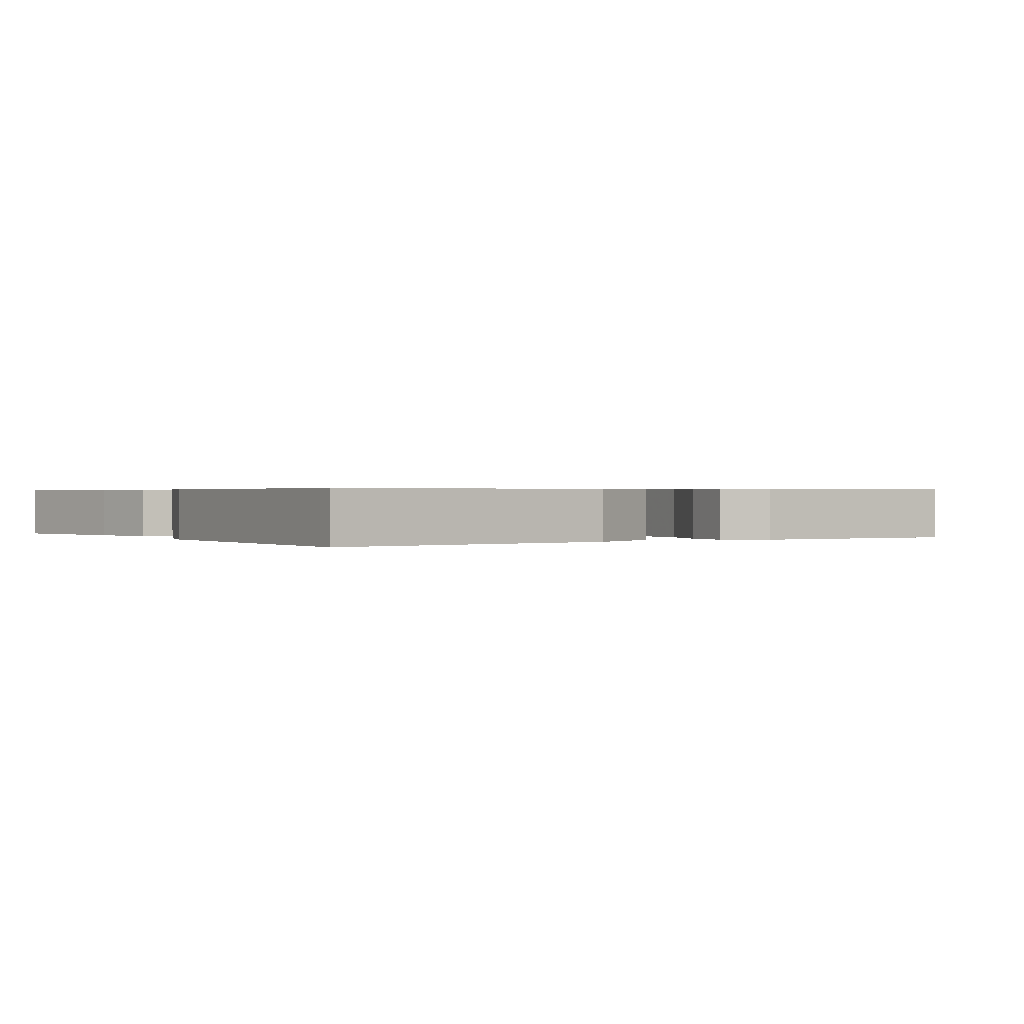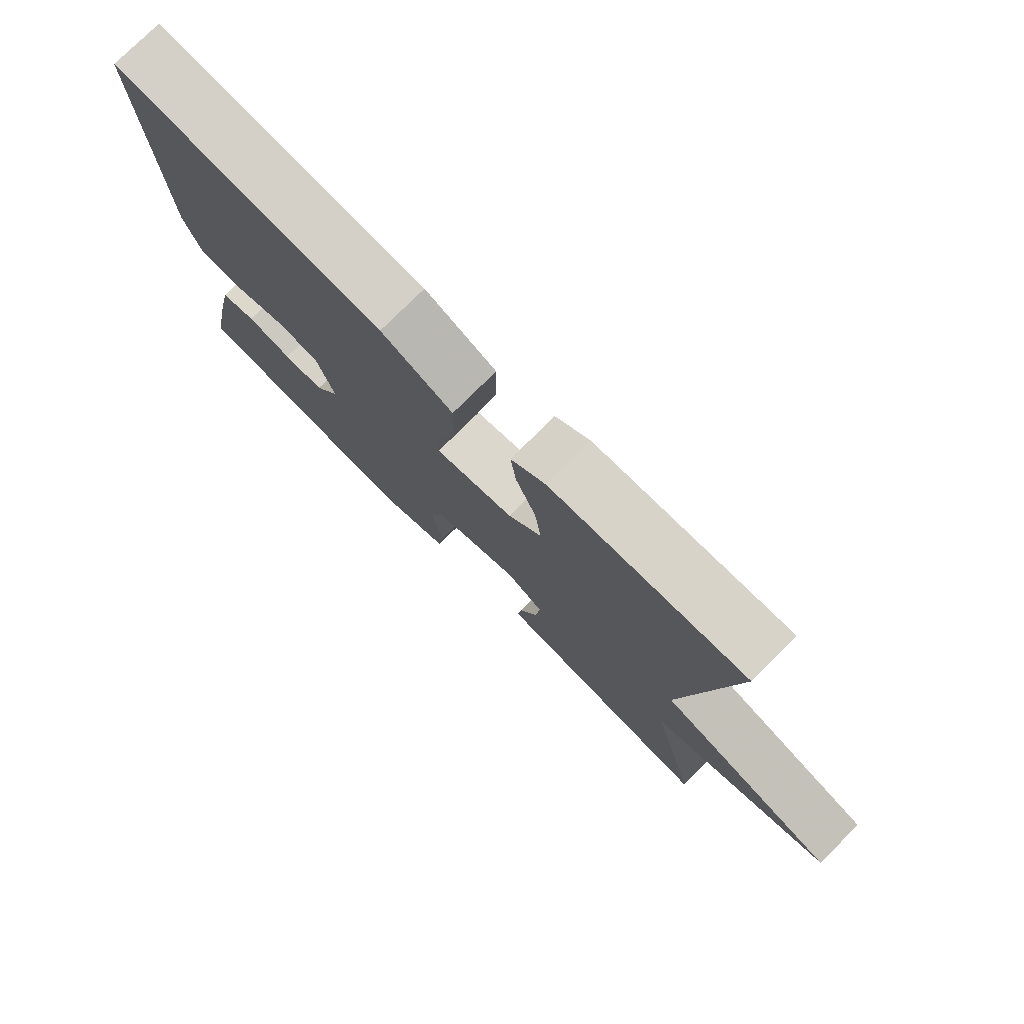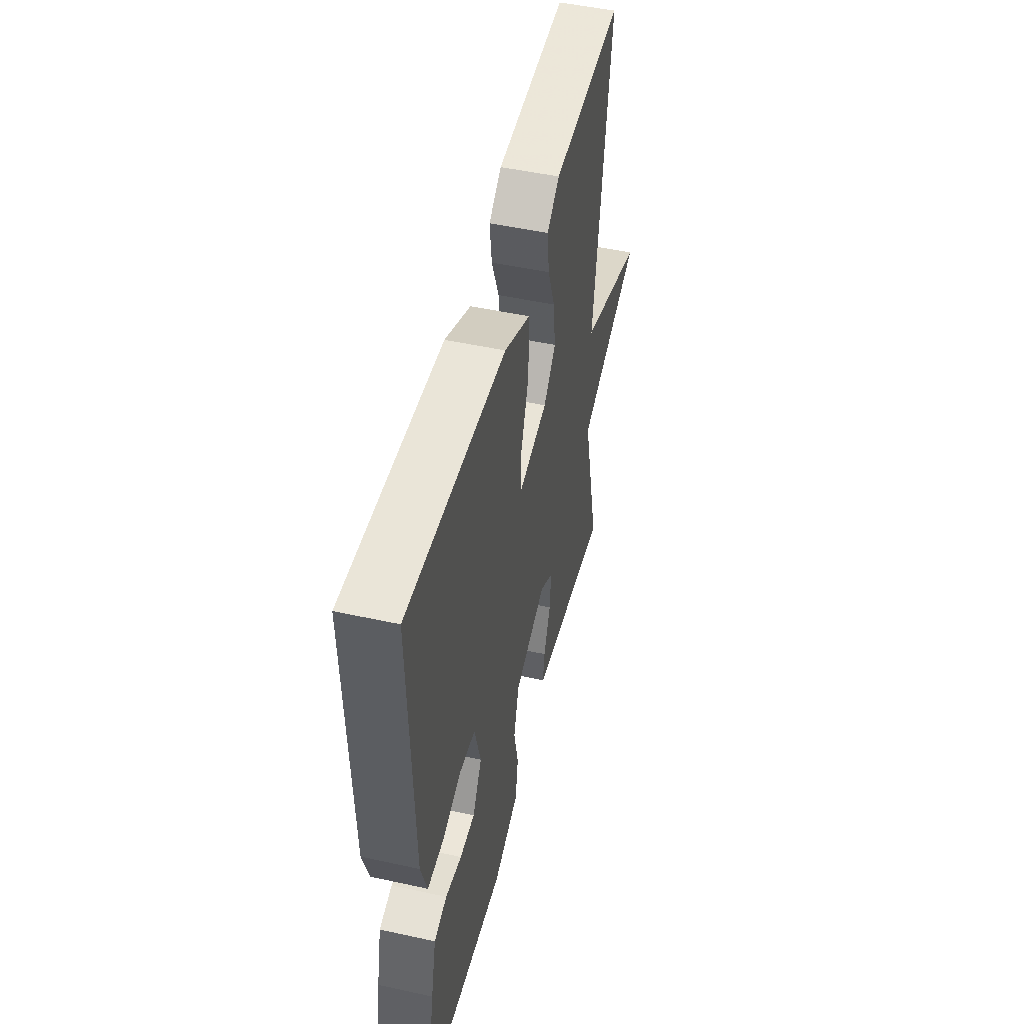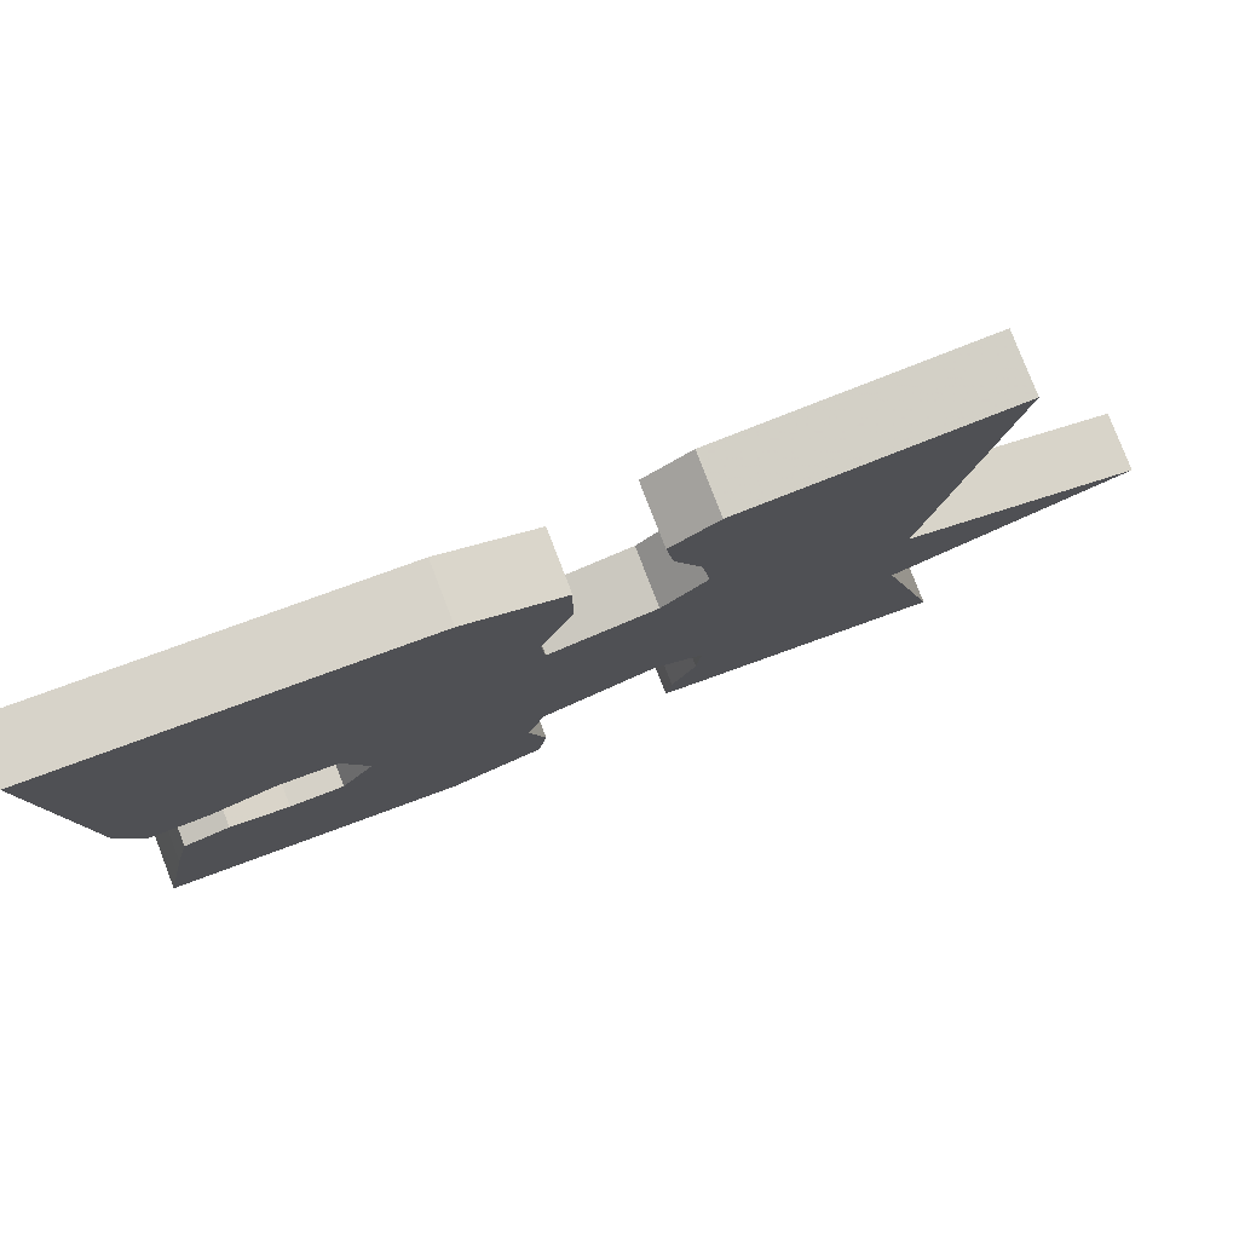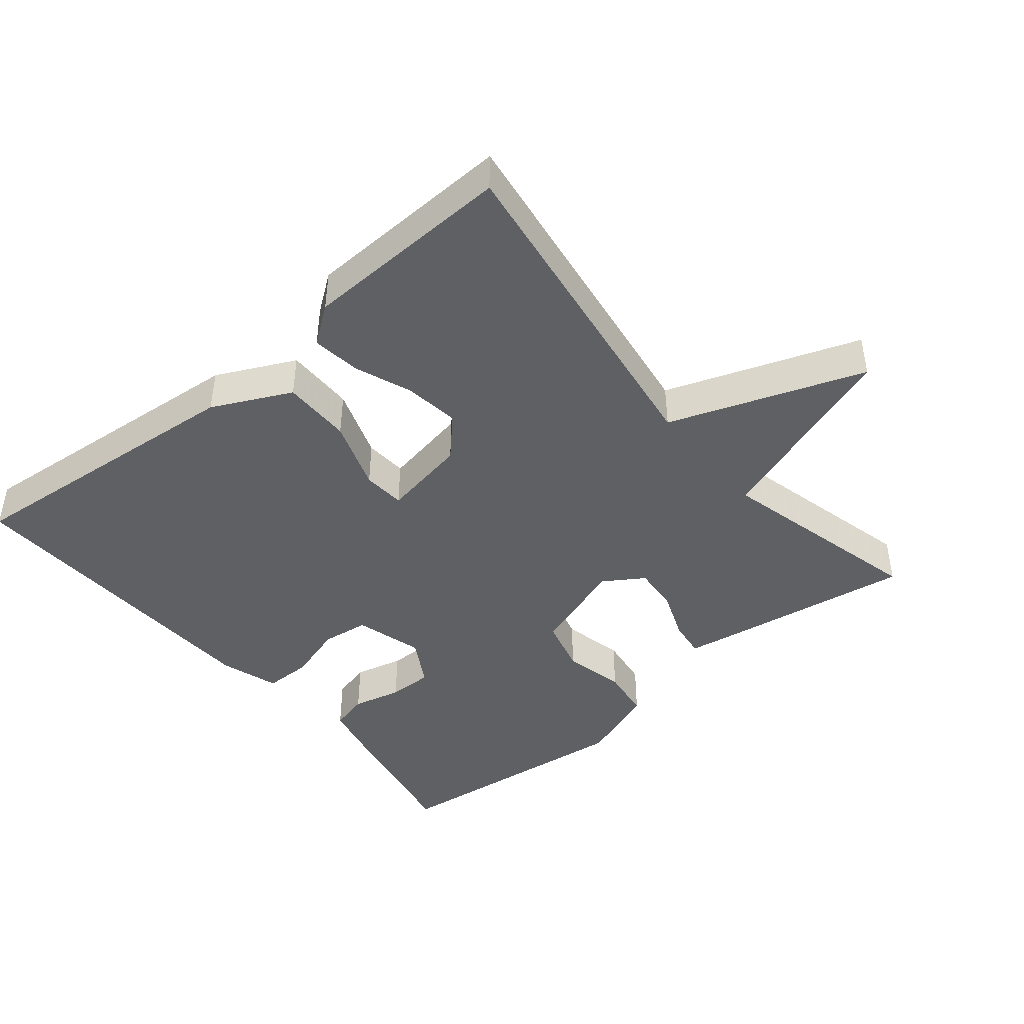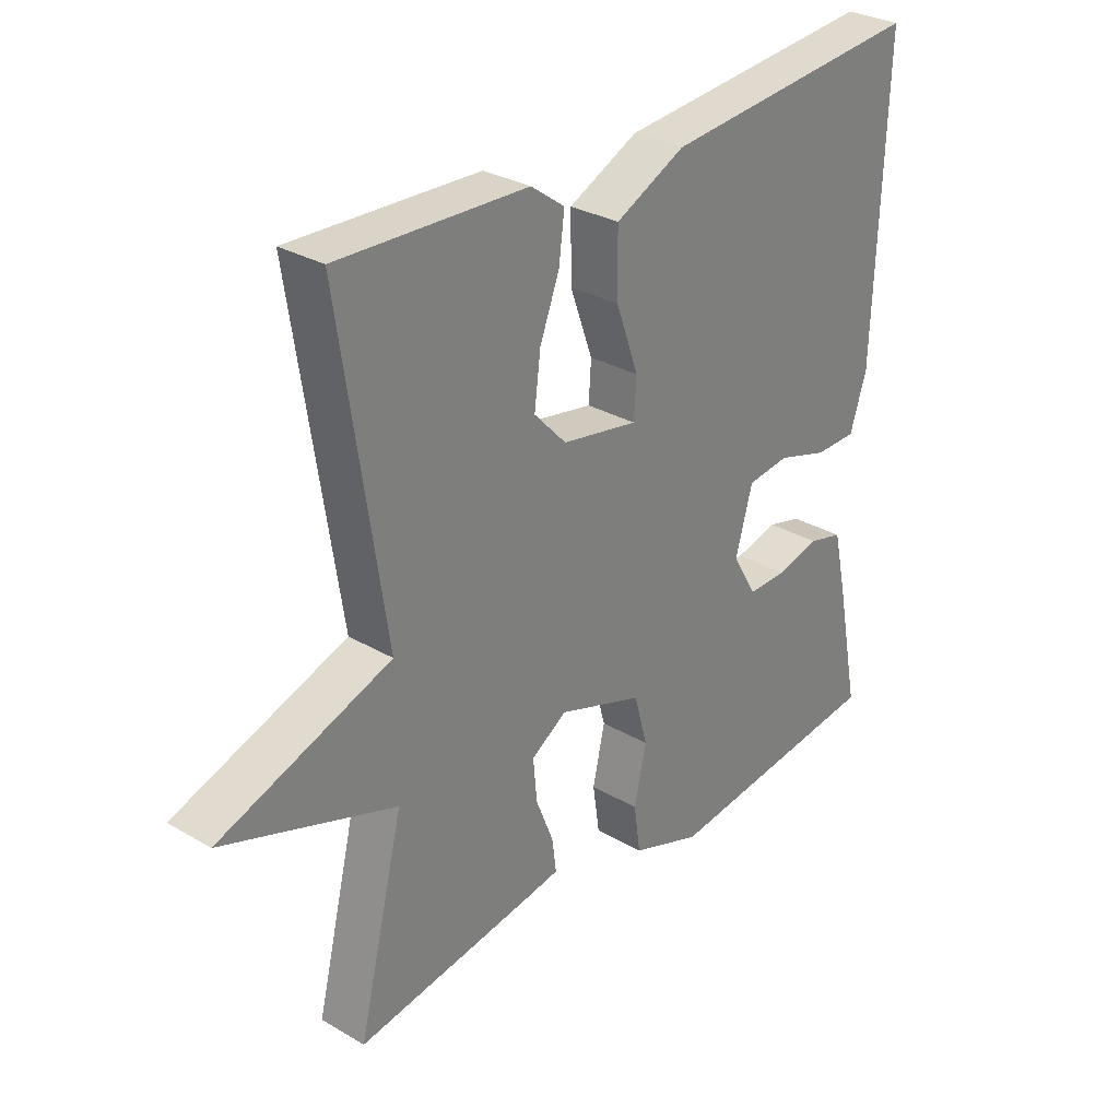
<metadata>
{"format":"obj","ext":"obj","renderer":"f3d","projection":"perspective","resolution":1024,"background":"white","views":[{"elev":0.5,"azim":-33.5,"up":"+Y"},{"elev":77.1,"azim":45.0,"up":"+Z"},{"elev":49.3,"azim":-76.3,"up":"+Z"},{"elev":79.6,"azim":-21.1,"up":"+Z"},{"elev":-43.8,"azim":39.8,"up":"+Y"},{"elev":29.8,"azim":130.7,"up":"+Z"}]}
</metadata>
<code>
v -0.5 0.07 -0.5
v -0.461 0.07 -0.304
v -0.439 0.07 -0.206
v -0.383 0.07 -0.192
v -0.312 0.07 -0.21
v -0.247 0.07 -0.211
v -0.207 0.07 -0.143
v -0.235 0.07 -0.043
v -0.304 0.07 -0.034
v -0.387 0.07 -0.059
v -0.456 0.07 -0.058
v -0.483 0.07 0.027
v -0.5 0.07 0.5
v -0.071 0.07 0.459
v 0.043 0.07 0.403
v 0.042 0.07 0.302
v 0.005 0.07 0.199
v 0.009 0.07 0.137
v 0.134 0.07 0.159
v 0.187 0.07 0.215
v 0.177 0.07 0.295
v 0.145 0.07 0.379
v 0.136 0.07 0.45
v 0.191 0.07 0.49
v 0.5 0.07 0.5
v 0.426 0.07 0.005
v 0.707 0.07 -0.098
v 0.426 0.07 -0.195
v 0.5 0.07 -0.5
v 0.208 0.07 -0.453
v 0.151 0.07 -0.443
v 0.158 0.07 -0.389
v 0.187 0.07 -0.316
v 0.193 0.07 -0.249
v 0.135 0.07 -0.211
v -0.004 0.07 -0.258
v -0.026 0.07 -0.338
v -0.006 0.07 -0.428
v -0.017 0.07 -0.504
v -0.132 0.07 -0.545
v -0.5 0 -0.5
v -0.461 0 -0.304
v -0.439 0 -0.206
v -0.383 0 -0.192
v -0.312 0 -0.21
v -0.247 0 -0.211
v -0.207 0 -0.143
v -0.235 0 -0.043
v -0.304 0 -0.034
v -0.387 0 -0.059
v -0.456 0 -0.058
v -0.483 0 0.027
v -0.5 0 0.5
v -0.071 0 0.459
v 0.043 0 0.403
v 0.042 0 0.302
v 0.005 0 0.199
v 0.009 0 0.137
v 0.134 0 0.159
v 0.187 0 0.215
v 0.177 0 0.295
v 0.145 0 0.379
v 0.136 0 0.45
v 0.191 0 0.49
v 0.5 0 0.5
v 0.426 0 0.005
v 0.707 0 -0.098
v 0.426 0 -0.195
v 0.5 0 -0.5
v 0.208 0 -0.453
v 0.151 0 -0.443
v 0.158 0 -0.389
v 0.187 0 -0.316
v 0.193 0 -0.249
v 0.135 0 -0.211
v -0.004 0 -0.258
v -0.026 0 -0.338
v -0.006 0 -0.428
v -0.017 0 -0.504
v -0.132 0 -0.545
f 3 4 5
f 2 3 5
f 1 2 5
f 40 1 5
f 39 40 5
f 38 39 5
f 37 38 5
f 36 37 5 6
f 35 36 6 7
f 31 32 33
f 30 31 33
f 29 30 33
f 28 29 33
f 28 33 34
f 28 34 35
f 27 28 35
f 26 27 35
f 24 25 26
f 23 24 26
f 22 23 26
f 21 22 26
f 20 21 26
f 19 20 26 35
f 15 16 17
f 14 15 17
f 13 14 17
f 12 13 17
f 11 12 17
f 10 11 17
f 9 10 17
f 8 9 17 18
f 18 19 35
f 8 18 35
f 7 8 35
f 45 44 43
f 45 43 42
f 45 42 41
f 45 41 80
f 45 80 79
f 45 79 78
f 45 78 77
f 46 45 77 76
f 47 46 76 75
f 73 72 71
f 73 71 70
f 73 70 69
f 73 69 68
f 74 73 68
f 75 74 68
f 75 68 67
f 75 67 66
f 66 65 64
f 66 64 63
f 66 63 62
f 66 62 61
f 66 61 60
f 75 66 60 59
f 57 56 55
f 57 55 54
f 57 54 53
f 57 53 52
f 57 52 51
f 57 51 50
f 57 50 49
f 58 57 49 48
f 75 59 58
f 75 58 48
f 75 48 47
f 1 41 42 2
f 2 42 43 3
f 3 43 44 4
f 4 44 45 5
f 5 45 46 6
f 6 46 47 7
f 7 47 48 8
f 8 48 49 9
f 9 49 50 10
f 10 50 51 11
f 11 51 52 12
f 12 52 53 13
f 13 53 54 14
f 14 54 55 15
f 15 55 56 16
f 16 56 57 17
f 17 57 58 18
f 18 58 59 19
f 19 59 60 20
f 20 60 61 21
f 21 61 62 22
f 22 62 63 23
f 23 63 64 24
f 24 64 65 25
f 25 65 66 26
f 26 66 67 27
f 27 67 68 28
f 28 68 69 29
f 29 69 70 30
f 30 70 71 31
f 31 71 72 32
f 32 72 73 33
f 33 73 74 34
f 34 74 75 35
f 35 75 76 36
f 36 76 77 37
f 37 77 78 38
f 38 78 79 39
f 39 79 80 40
f 40 80 41 1

</code>
